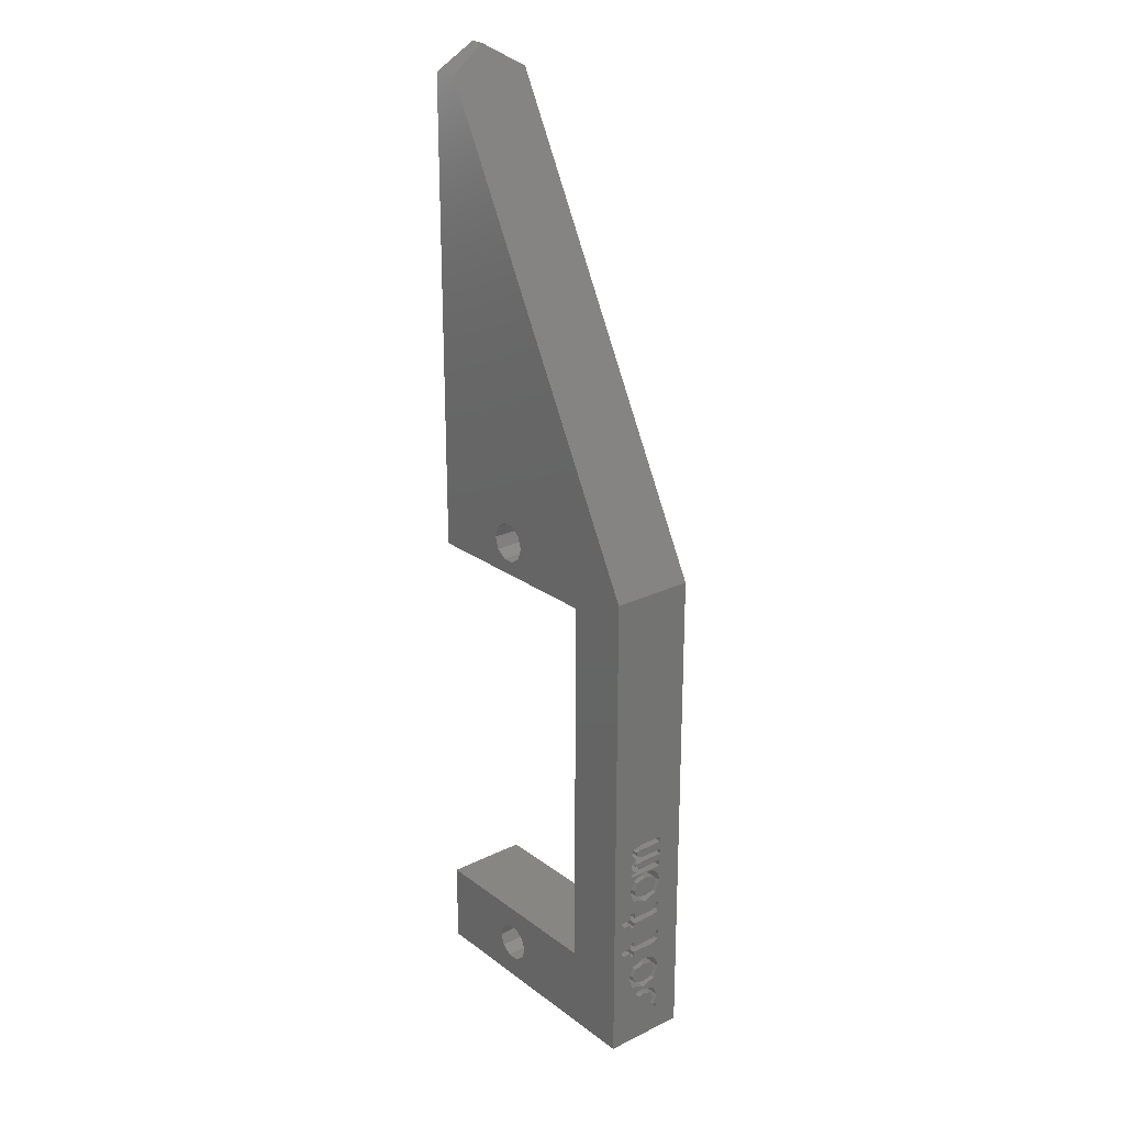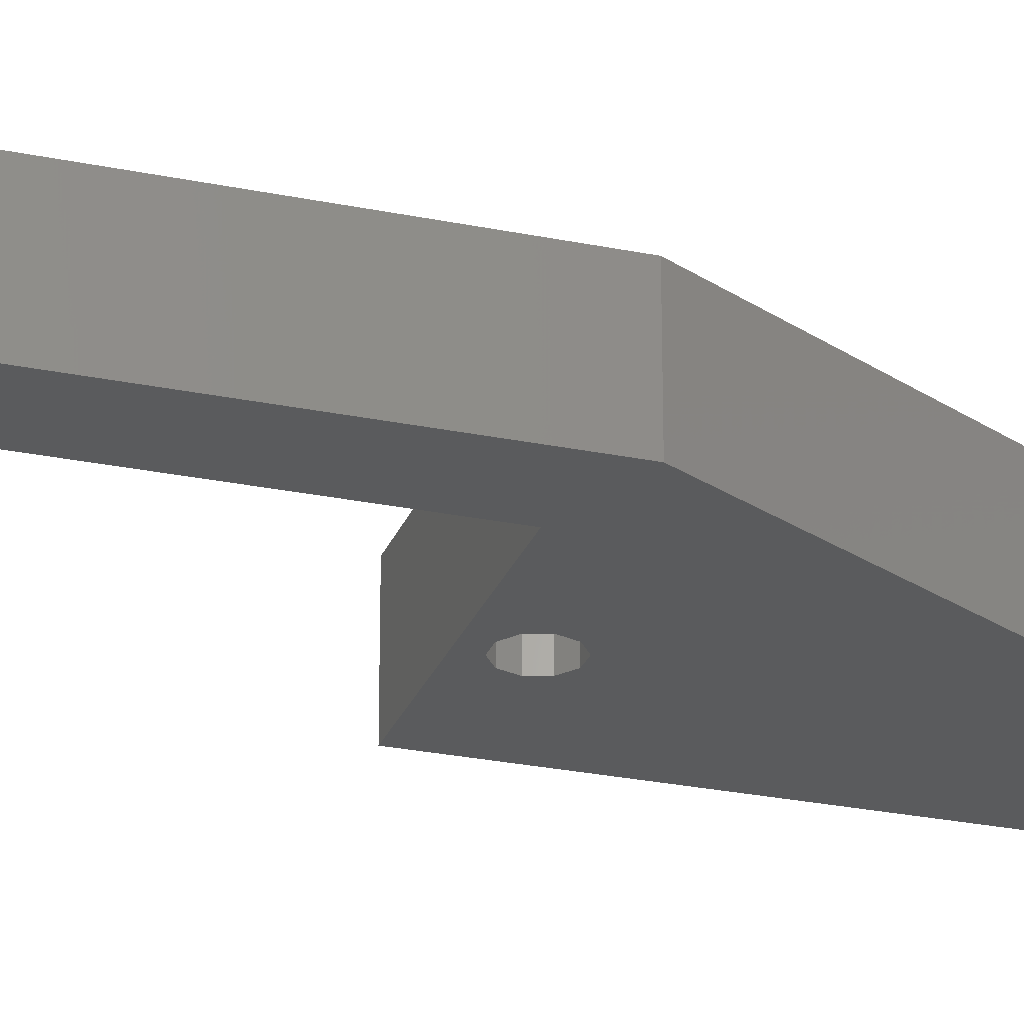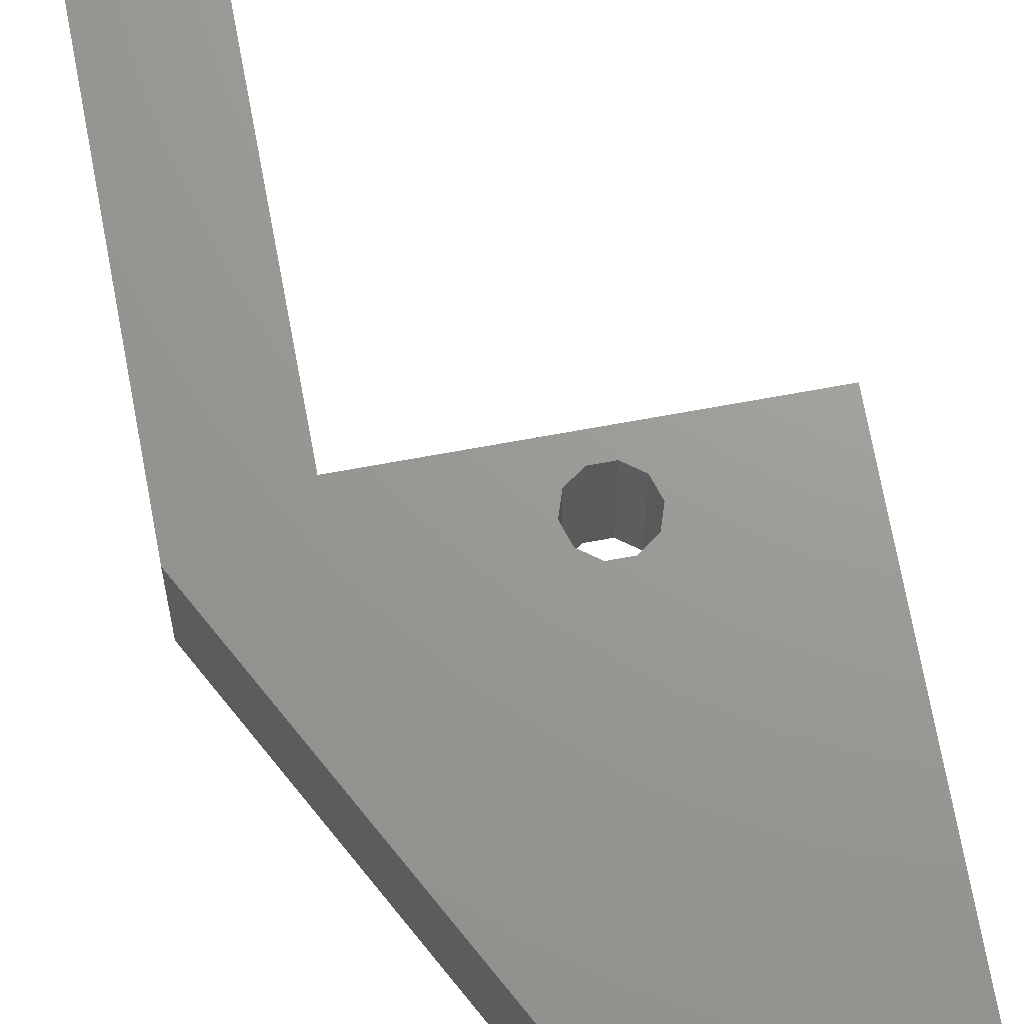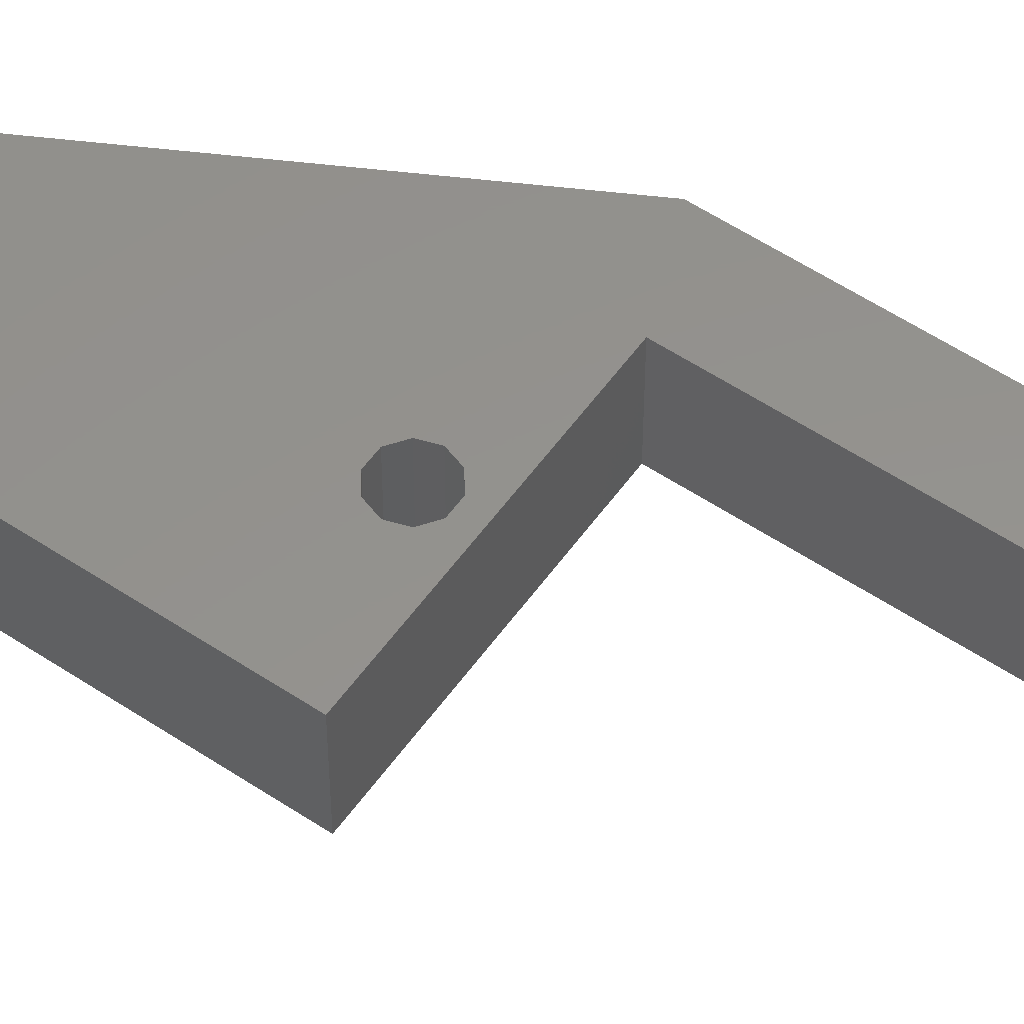
<metadata>
{"format":"stl","ext":"stl","renderer":"f3d","projection":"perspective","resolution":1024,"background":"white","views":[{"elev":23.7,"azim":50.8,"up":"+Y"},{"elev":-26.5,"azim":72.0,"up":"+Z"},{"elev":69.6,"azim":169.6,"up":"+Z"},{"elev":55.8,"azim":-55.0,"up":"+Z"}]}
</metadata>
<code>
# stl→obj: 310 verts, 628 faces
v 0.8267 58.45 2.489
v 0 57 5
v 1.6 57 5
v 0 58.45 2.489
v 0 57.01 0
v 0 28.5 0
v 0 28.5 5
v 1.593 57.01 0
v 15 1.5 4.58
v 15 1.872 3.499
v 15 1.872 4.58
v 15 1.841 2.664
v 15 2.853 3.284
v 15 3.338 3.127
v 15 3.155 3.483
v 15 3.023 2.65
v 15 3.404 2.68
v 15 3.125 1.808
v 15 2.857 3.713
v 15 2.441 3.489
v 15 2.474 3.795
v 15 2.019 3.277
v 15 2.846 2.018
v 15 2.455 1.5
v 15 2.424 1.806
v 15 1.845 1.824
v 15 1.949 2.093
v 15 1.5 1.55
v 15 1.845 1.55
v 16 1.5 1.55
v 16 1.949 2.093
v 16 1.55 1.55
v 16 2.039 2.039
v 16 2.853 3.284
v 16 3.266 3.266
v 16 2.944 2.944
v 16 3.155 3.483
v 16 2.857 3.713
v 16 2.441 3.489
v 16 2.474 3.795
v 16 1.872 3.499
v 16 2.019 3.277
v 16 1.841 2.664
v 16 1.5 4.58
v 16 1.872 4.58
v 16 3.404 2.68
v 16 3.125 1.808
v 16 3.338 3.127
v 16 1.845 1.55
v 16 1.845 1.824
v 16 2.455 1.5
v 16 3.023 2.65
v 16 2.846 2.018
v 16 2.424 1.806
v 15 5.62 2.678
v 15 5.052 3.277
v 15 5.237 2.66
v 15 4.592 3.795
v 15 5.332 3.498
v 15 4.592 3.487
v 15 3.902 3.551
v 15 3.562 2.647
v 15 4.129 3.278
v 15 5.492 2.012
v 15 5.053 2.017
v 15 5.122 1.634
v 15 4.592 1.806
v 15 4.592 1.5
v 15 4.129 2.016
v 15 3.847 1.796
v 15 3.945 2.647
v 16 5.492 2.012
v 16 5.122 1.634
v 16 5.62 2.678
v 16 5.332 3.498
v 16 4.592 3.795
v 16 3.902 3.551
v 16 3.562 2.647
v 16 3.847 1.796
v 16 4.592 1.5
v 16 3.945 2.647
v 16 4.129 2.016
v 16 4.129 3.278
v 16 4.592 3.487
v 16 5.052 3.277
v 16 5.237 2.66
v 16 5.053 2.017
v 16 4.592 1.806
v 15 6.154 3.724
v 15 6.427 3.435
v 15 6.427 3.724
v 15 6.154 3.435
v 15 6.427 4.268
v 15 6.797 3.724
v 15 6.797 4.491
v 15 6.797 3.435
v 15 6.427 2.172
v 15 6.797 2.151
v 15 6.472 1.733
v 15 6.63 1.564
v 15 7.171 3.435
v 15 7.171 3.724
v 15 7.008 1.848
v 15 7.225 1.533
v 15 7.171 1.862
v 15 6.944 1.5
v 15 6.881 1.874
v 15 6.817 1.946
v 16 7.171 1.862
v 16 7.225 1.533
v 16 7.008 1.848
v 16 6.881 1.874
v 16 6.817 1.946
v 16 6.797 2.151
v 16 6.797 3.435
v 16 7.171 3.435
v 16 7.171 3.724
v 16 6.797 3.724
v 16 6.797 4.491
v 16 6.427 4.268
v 16 6.427 3.724
v 16 6.154 3.724
v 16 6.154 3.435
v 16 6.427 3.435
v 16 6.427 2.172
v 16 6.472 1.733
v 16 6.63 1.564
v 16 6.944 1.5
v 15 8.217 3.724
v 15 8.489 3.435
v 15 8.489 3.724
v 15 8.217 3.435
v 15 8.489 4.268
v 15 8.859 3.724
v 15 8.859 4.491
v 15 8.859 3.435
v 15 8.489 2.172
v 15 8.859 2.151
v 15 8.535 1.733
v 15 8.692 1.564
v 15 9.234 3.435
v 15 9.234 3.724
v 15 9.07 1.848
v 15 9.287 1.533
v 15 9.234 1.862
v 15 9.006 1.5
v 15 8.943 1.874
v 15 8.879 1.946
v 16 9.234 1.862
v 16 9.287 1.533
v 16 9.07 1.848
v 16 8.943 1.874
v 16 8.879 1.946
v 16 8.859 2.151
v 16 8.859 3.435
v 16 9.234 3.435
v 16 9.234 3.724
v 16 8.859 3.724
v 16 8.859 4.491
v 16 8.489 4.268
v 16 8.489 3.724
v 16 8.217 3.724
v 16 8.217 3.435
v 16 8.489 3.435
v 16 8.489 2.172
v 16 8.535 1.733
v 16 8.692 1.564
v 16 9.006 1.5
v 15 11.81 2.678
v 15 11.24 3.277
v 15 11.42 2.66
v 15 10.78 3.795
v 15 11.52 3.498
v 15 10.78 3.487
v 15 10.09 3.551
v 15 9.75 2.647
v 15 10.32 3.278
v 15 11.68 2.012
v 15 11.24 2.017
v 15 11.31 1.634
v 15 10.78 1.806
v 15 10.78 1.5
v 15 10.32 2.016
v 15 10.03 1.796
v 15 10.13 2.647
v 16 11.68 2.012
v 16 11.31 1.634
v 16 11.81 2.678
v 16 11.52 3.498
v 16 10.78 3.795
v 16 10.09 3.551
v 16 9.75 2.647
v 16 10.03 1.796
v 16 10.78 1.5
v 16 10.13 2.647
v 16 10.32 2.016
v 16 10.32 3.278
v 16 10.78 3.487
v 16 11.24 3.277
v 16 11.42 2.66
v 16 11.24 2.017
v 16 10.78 1.806
v 15 12.04 3.695
v 15 11.81 3.695
v 15 12.04 3.387
v 15 13.47 3.167
v 15 13.82 3.007
v 15 13.7 3.564
v 15 13.46 2.864
v 15 13.82 1.5
v 15 13.39 3.325
v 15 13.37 3.745
v 15 13.23 3.292
v 15 12.91 3.36
v 15 13.01 3.119
v 15 12.58 3.224
v 15 12.62 2.87
v 15 12.95 2.776
v 15 12.76 3.644
v 15 12.66 1.481
v 15 12.95 1.5
v 15 12.43 3.31
v 15 12.49 3.745
v 15 12.22 3.647
v 15 12.31 3.209
v 15 12.16 3.079
v 15 13.48 1.5
v 15 12.18 2.62
v 15 11.81 1.5
v 15 12.2 1.519
v 16 12.95 2.776
v 16 12.95 1.5
v 16 13.01 3.119
v 16 13.23 3.292
v 16 13.39 3.325
v 16 13.47 3.167
v 16 13.46 2.864
v 16 13.48 1.5
v 16 13.82 1.5
v 16 13.82 3.007
v 16 13.7 3.564
v 16 13.37 3.745
v 16 12.91 3.36
v 16 12.76 3.644
v 16 12.49 3.745
v 16 12.22 3.647
v 16 12.04 3.387
v 16 12.04 3.695
v 16 11.81 3.695
v 16 11.81 1.5
v 16 12.2 1.519
v 16 12.18 2.62
v 16 12.16 3.079
v 16 12.31 3.209
v 16 12.43 3.31
v 16 12.58 3.224
v 16 12.62 2.87
v 16 12.66 1.481
v 12.25 28.5 0
v 6.971 29.79 0
v 7.2 30.5 0
v 6.371 29.36 0
v 5.629 29.36 0
v 5.029 29.79 0
v 4.8 30.5 0
v 5.029 31.21 0
v 16 0 0
v 12.25 5 0
v 16 30 0
v 6.971 1.795 0
v 7.2 2.5 0
v 6.371 1.359 0
v 0 0 0
v 5.029 1.795 0
v 4.8 2.5 0
v 5.629 1.359 0
v 6.971 31.21 0
v 6.371 31.64 0
v 5.629 31.64 0
v 6.971 3.205 0
v 6.371 3.641 0
v 5.629 3.641 0
v 0 5 0
v 5.029 3.205 0
v 12.25 5 5
v 6.971 3.205 5
v 7.2 2.5 5
v 6.371 3.641 5
v 5.629 3.641 5
v 5.029 3.205 5
v 0 5 5
v 4.8 2.5 5
v 16 30 5
v 12.25 28.5 5
v 6.971 31.21 5
v 7.2 30.5 5
v 6.371 31.64 5
v 5.629 31.64 5
v 5.029 31.21 5
v 16 0 5
v 6.971 1.795 5
v 6.371 1.359 5
v 0 0 5
v 5.629 1.359 5
v 5.029 1.795 5
v 6.971 29.79 5
v 6.371 29.36 5
v 5.629 29.36 5
v 5.029 29.79 5
v 4.8 30.5 5
f 1 2 3
f 2 1 4
f 5 2 4
f 6 2 5
f 2 6 7
f 5 1 8
f 1 5 4
f 9 10 11
f 10 9 12
f 13 14 15
f 16 14 13
f 17 16 18
f 13 15 19
f 14 16 17
f 20 19 21
f 19 20 13
f 10 20 21
f 20 10 22
f 22 10 12
f 23 18 16
f 23 24 18
f 25 24 23
f 26 25 27
f 25 26 24
f 28 27 12
f 27 28 26
f 28 12 9
f 26 28 29
f 30 31 32
f 32 31 33
f 34 35 36
f 35 34 37
f 37 34 38
f 39 38 34
f 38 39 40
f 41 39 42
f 39 41 40
f 43 41 42
f 44 41 43
f 31 30 43
f 43 30 44
f 41 44 45
f 18 46 17
f 46 18 47
f 17 48 14
f 48 17 46
f 15 35 37
f 14 35 15
f 35 14 48
f 19 37 38
f 37 19 15
f 21 38 40
f 38 21 19
f 10 40 41
f 40 10 21
f 10 45 11
f 45 10 41
f 9 45 44
f 45 9 11
f 30 9 44
f 9 30 28
f 29 32 49
f 28 32 29
f 32 28 30
f 29 50 26
f 50 29 49
f 24 50 51
f 50 24 26
f 18 51 47
f 51 18 24
f 27 43 12
f 43 27 31
f 12 42 22
f 42 12 43
f 20 42 39
f 42 20 22
f 13 39 34
f 39 13 20
f 36 13 34
f 16 36 52
f 36 16 13
f 53 16 52
f 16 53 23
f 25 53 54
f 53 25 23
f 27 33 31
f 25 33 27
f 33 25 54
f 55 56 57
f 58 56 59
f 58 60 56
f 61 60 58
f 62 63 61
f 60 61 63
f 56 55 59
f 55 57 64
f 65 64 57
f 64 65 66
f 67 66 65
f 67 68 66
f 69 68 67
f 69 70 68
f 62 69 71
f 63 62 71
f 69 62 70
f 66 72 64
f 72 66 73
f 64 74 55
f 74 64 72
f 55 75 59
f 75 55 74
f 58 75 76
f 75 58 59
f 61 76 77
f 76 61 58
f 78 61 77
f 61 78 62
f 79 62 78
f 62 79 70
f 68 79 80
f 79 68 70
f 66 80 73
f 80 66 68
f 69 81 71
f 81 69 82
f 71 83 63
f 83 71 81
f 60 83 84
f 83 60 63
f 56 84 85
f 84 56 60
f 86 56 85
f 56 86 57
f 87 57 86
f 57 87 65
f 67 87 88
f 87 67 65
f 69 88 82
f 88 69 67
f 89 90 91
f 90 89 92
f 93 94 95
f 94 91 96
f 97 96 90
f 96 97 98
f 94 93 91
f 96 91 90
f 99 98 97
f 98 99 100
f 94 101 102
f 101 94 96
f 103 104 105
f 103 106 104
f 107 106 103
f 100 107 108
f 107 100 106
f 100 108 98
f 104 109 105
f 109 104 110
f 103 109 111
f 109 103 105
f 107 111 112
f 111 107 103
f 107 113 108
f 113 107 112
f 108 114 98
f 114 108 113
f 98 115 96
f 115 98 114
f 101 115 116
f 115 101 96
f 101 117 102
f 117 101 116
f 94 117 118
f 117 94 102
f 94 119 95
f 119 94 118
f 93 119 120
f 119 93 95
f 121 93 120
f 93 121 91
f 89 121 122
f 121 89 91
f 123 89 122
f 89 123 92
f 90 123 124
f 123 90 92
f 125 90 124
f 90 125 97
f 126 97 125
f 97 126 99
f 127 99 126
f 99 127 100
f 106 127 128
f 127 106 100
f 104 128 110
f 128 104 106
f 129 130 131
f 130 129 132
f 133 134 135
f 134 131 136
f 137 136 130
f 136 137 138
f 134 133 131
f 136 131 130
f 139 138 137
f 138 139 140
f 134 141 142
f 141 134 136
f 143 144 145
f 143 146 144
f 147 146 143
f 140 147 148
f 147 140 146
f 140 148 138
f 144 149 145
f 149 144 150
f 143 149 151
f 149 143 145
f 147 151 152
f 151 147 143
f 147 153 148
f 153 147 152
f 148 154 138
f 154 148 153
f 138 155 136
f 155 138 154
f 141 155 156
f 155 141 136
f 141 157 142
f 157 141 156
f 134 157 158
f 157 134 142
f 134 159 135
f 159 134 158
f 133 159 160
f 159 133 135
f 161 133 160
f 133 161 131
f 129 161 162
f 161 129 131
f 163 129 162
f 129 163 132
f 130 163 164
f 163 130 132
f 165 130 164
f 130 165 137
f 166 137 165
f 137 166 139
f 167 139 166
f 139 167 140
f 146 167 168
f 167 146 140
f 144 168 150
f 168 144 146
f 169 170 171
f 172 170 173
f 172 174 170
f 175 174 172
f 176 177 175
f 174 175 177
f 170 169 173
f 169 171 178
f 179 178 171
f 178 179 180
f 181 180 179
f 181 182 180
f 183 182 181
f 183 184 182
f 176 183 185
f 177 176 185
f 183 176 184
f 180 186 178
f 186 180 187
f 178 188 169
f 188 178 186
f 169 189 173
f 189 169 188
f 172 189 190
f 189 172 173
f 175 190 191
f 190 175 172
f 192 175 191
f 175 192 176
f 193 176 192
f 176 193 184
f 182 193 194
f 193 182 184
f 180 194 187
f 194 180 182
f 183 195 185
f 195 183 196
f 185 197 177
f 197 185 195
f 174 197 198
f 197 174 177
f 170 198 199
f 198 170 174
f 200 170 199
f 170 200 171
f 201 171 200
f 171 201 179
f 181 201 202
f 201 181 179
f 183 202 196
f 202 183 181
f 203 204 205
f 206 207 208
f 207 209 210
f 207 206 209
f 208 211 206
f 212 211 208
f 212 213 211
f 214 213 212
f 213 214 215
f 216 215 214
f 215 217 218
f 216 214 219
f 220 218 217
f 218 220 221
f 215 216 217
f 222 219 223
f 219 222 216
f 224 222 223
f 205 222 224
f 222 205 225
f 225 205 226
f 210 209 227
f 205 228 226
f 228 205 204
f 228 204 229
f 228 229 230
f 221 231 218
f 231 221 232
f 218 233 215
f 233 218 231
f 213 233 234
f 233 213 215
f 211 234 235
f 234 211 213
f 236 211 235
f 211 236 206
f 237 206 236
f 206 237 209
f 238 209 237
f 209 238 227
f 210 238 239
f 238 210 227
f 210 240 207
f 240 210 239
f 207 241 208
f 241 207 240
f 212 241 242
f 241 212 208
f 214 242 243
f 242 214 212
f 214 244 219
f 244 214 243
f 223 244 245
f 244 223 219
f 224 245 246
f 245 224 223
f 247 224 246
f 224 247 205
f 205 248 203
f 248 205 247
f 204 248 249
f 248 204 203
f 250 204 249
f 204 250 229
f 230 250 251
f 250 230 229
f 230 252 228
f 252 230 251
f 228 253 226
f 253 228 252
f 225 253 254
f 253 225 226
f 222 254 255
f 254 222 225
f 216 255 256
f 255 216 222
f 257 216 256
f 216 257 217
f 258 217 257
f 217 258 220
f 221 258 232
f 258 221 220
f 259 260 261
f 259 262 260
f 259 263 262
f 6 263 259
f 6 264 263
f 6 265 264
f 5 266 6
f 266 5 8
f 267 268 269
f 270 268 267
f 268 270 271
f 267 272 270
f 273 272 267
f 274 273 275
f 276 273 274
f 272 273 276
f 259 269 268
f 277 259 261
f 259 277 269
f 278 269 277
f 278 8 269
f 279 8 278
f 266 8 279
f 6 266 265
f 280 268 271
f 281 268 280
f 282 268 281
f 283 275 273
f 275 283 284
f 282 283 268
f 284 283 282
f 285 286 287
f 285 288 286
f 285 289 288
f 290 291 292
f 289 291 290
f 291 289 285
f 285 293 294
f 295 294 293
f 294 295 296
f 293 297 295
f 298 2 299
f 2 298 3
f 297 3 298
f 3 297 293
f 293 285 300
f 301 285 287
f 285 301 300
f 302 300 301
f 303 302 304
f 303 292 291
f 292 303 305
f 302 303 300
f 305 303 304
f 306 294 296
f 307 294 306
f 308 294 307
f 7 299 2
f 308 7 294
f 309 7 308
f 310 7 309
f 299 7 310
f 3 8 1
f 293 8 3
f 8 293 269
f 6 294 7
f 294 6 259
f 268 294 259
f 294 268 285
f 268 291 285
f 291 268 283
f 273 291 283
f 291 273 303
f 273 300 303
f 300 273 267
f 33 52 36
f 124 123 125
f 109 165 116
f 165 109 110
f 114 109 116
f 109 114 111
f 113 111 114
f 114 116 115
f 111 113 112
f 117 119 118
f 164 163 165
f 258 252 251
f 257 253 252
f 246 248 247
f 234 236 235
f 293 240 269
f 293 241 240
f 293 242 241
f 242 244 243
f 242 245 244
f 159 242 293
f 245 248 246
f 245 249 248
f 249 188 250
f 249 189 188
f 249 190 189
f 245 190 249
f 242 159 245
f 156 192 191
f 156 191 157
f 159 191 190
f 245 159 190
f 191 159 157
f 160 162 161
f 117 163 162
f 116 163 117
f 160 117 162
f 119 160 159
f 160 119 117
f 300 159 293
f 120 122 121
f 75 123 122
f 75 122 120
f 123 75 74
f 120 76 75
f 119 76 120
f 48 78 77
f 78 48 46
f 77 35 48
f 52 33 53
f 53 33 54
f 300 36 35
f 36 300 33
f 33 300 32
f 77 300 35
f 76 300 77
f 119 300 76
f 159 300 119
f 239 269 240
f 258 239 238
f 233 236 234
f 236 233 237
f 237 233 231
f 237 231 238
f 232 238 231
f 258 238 232
f 239 258 269
f 254 257 256
f 254 256 255
f 253 257 254
f 252 258 257
f 250 258 251
f 267 258 250
f 186 250 188
f 187 250 186
f 194 250 187
f 267 250 194
f 150 193 192
f 150 194 193
f 168 194 150
f 267 194 168
f 116 165 163
f 165 110 166
f 110 167 166
f 110 168 167
f 128 168 110
f 168 128 267
f 74 125 123
f 72 125 74
f 125 72 126
f 73 126 72
f 126 73 127
f 80 127 73
f 127 80 128
f 267 128 80
f 47 78 46
f 78 47 79
f 51 79 47
f 79 51 80
f 267 80 51
f 49 51 50
f 267 49 32
f 258 267 269
f 49 267 51
f 267 32 300
f 154 192 156
f 192 149 150
f 192 154 149
f 149 154 151
f 153 151 154
f 154 156 155
f 151 153 152
f 157 159 158
f 81 86 85
f 83 85 84
f 86 81 87
f 85 83 81
f 82 87 81
f 87 82 88
f 195 200 199
f 197 199 198
f 200 195 201
f 199 197 195
f 196 201 195
f 201 196 202
f 263 309 308
f 309 263 264
f 309 265 310
f 265 309 264
f 310 266 299
f 266 310 265
f 266 298 299
f 298 266 279
f 279 297 298
f 297 279 278
f 278 295 297
f 295 278 277
f 261 295 277
f 295 261 296
f 260 296 261
f 296 260 306
f 260 307 306
f 307 260 262
f 262 308 307
f 308 262 263
f 276 305 304
f 305 276 274
f 305 275 292
f 275 305 274
f 292 284 290
f 284 292 275
f 284 289 290
f 289 284 282
f 282 288 289
f 288 282 281
f 281 286 288
f 286 281 280
f 271 286 280
f 286 271 287
f 270 287 271
f 287 270 301
f 270 302 301
f 302 270 272
f 272 304 302
f 304 272 276

</code>
